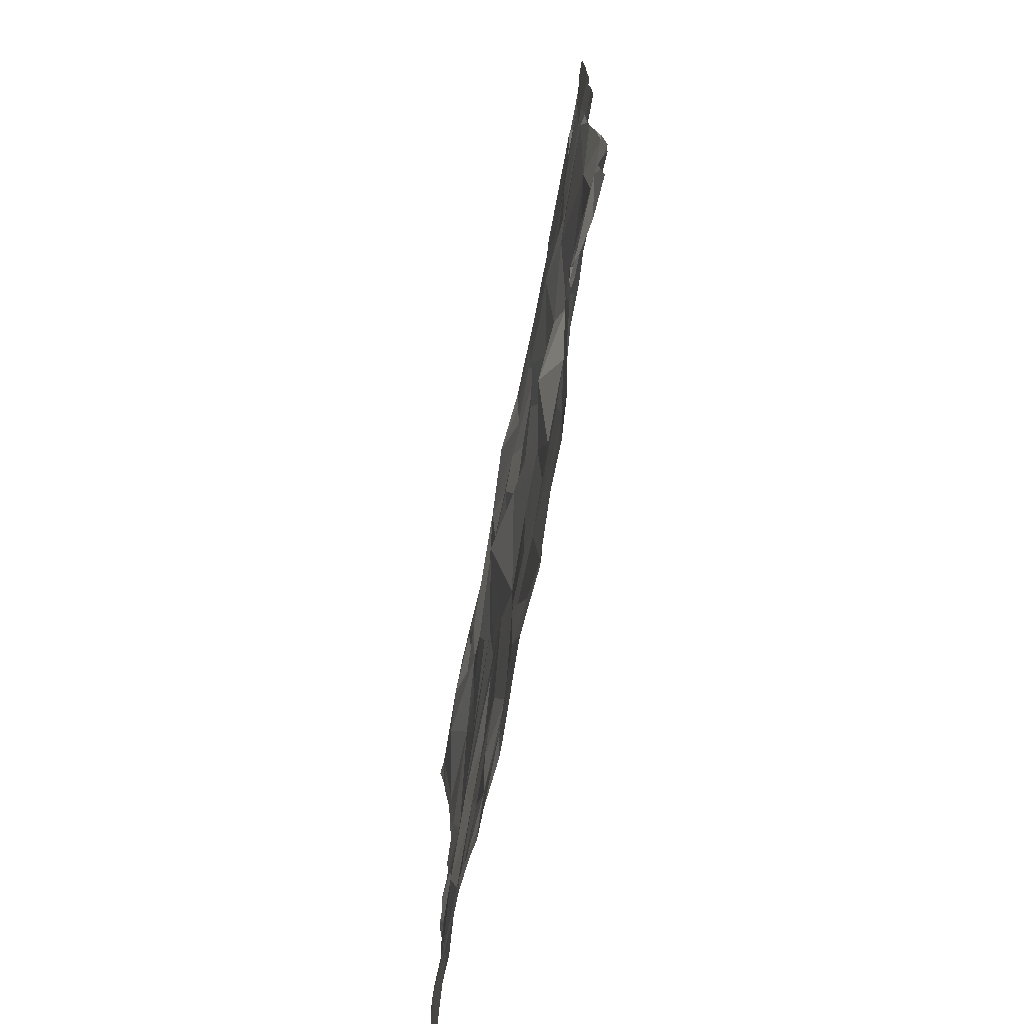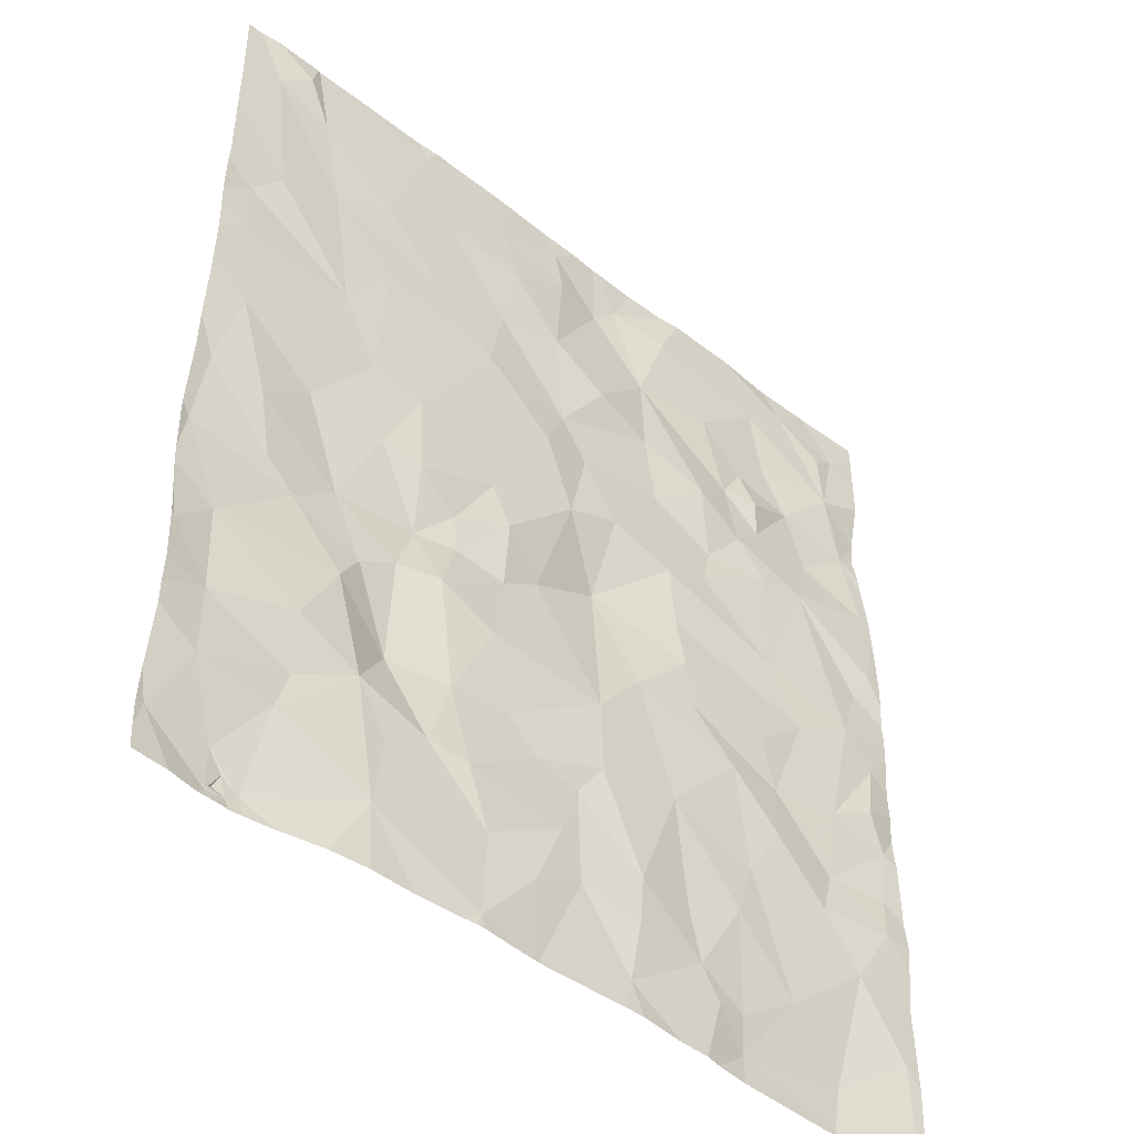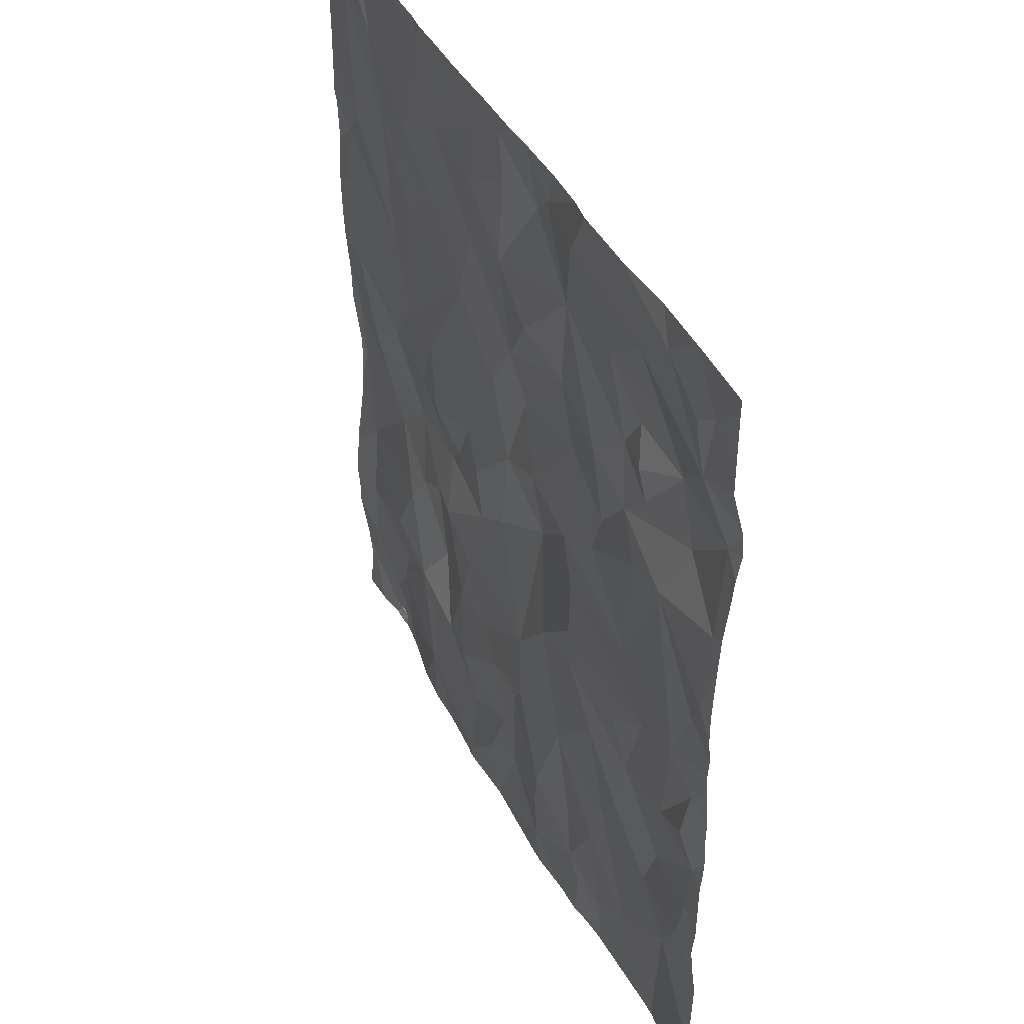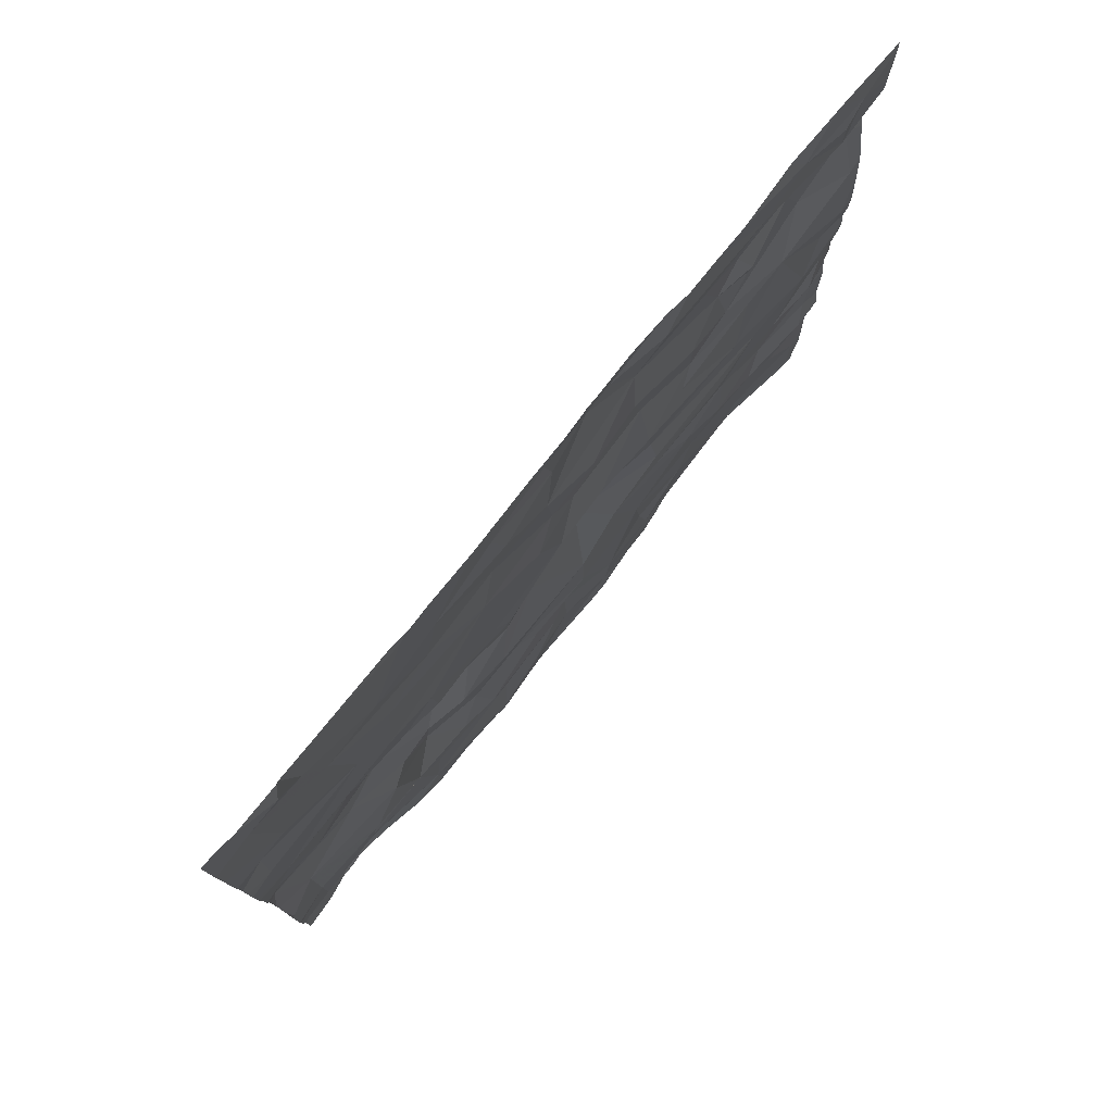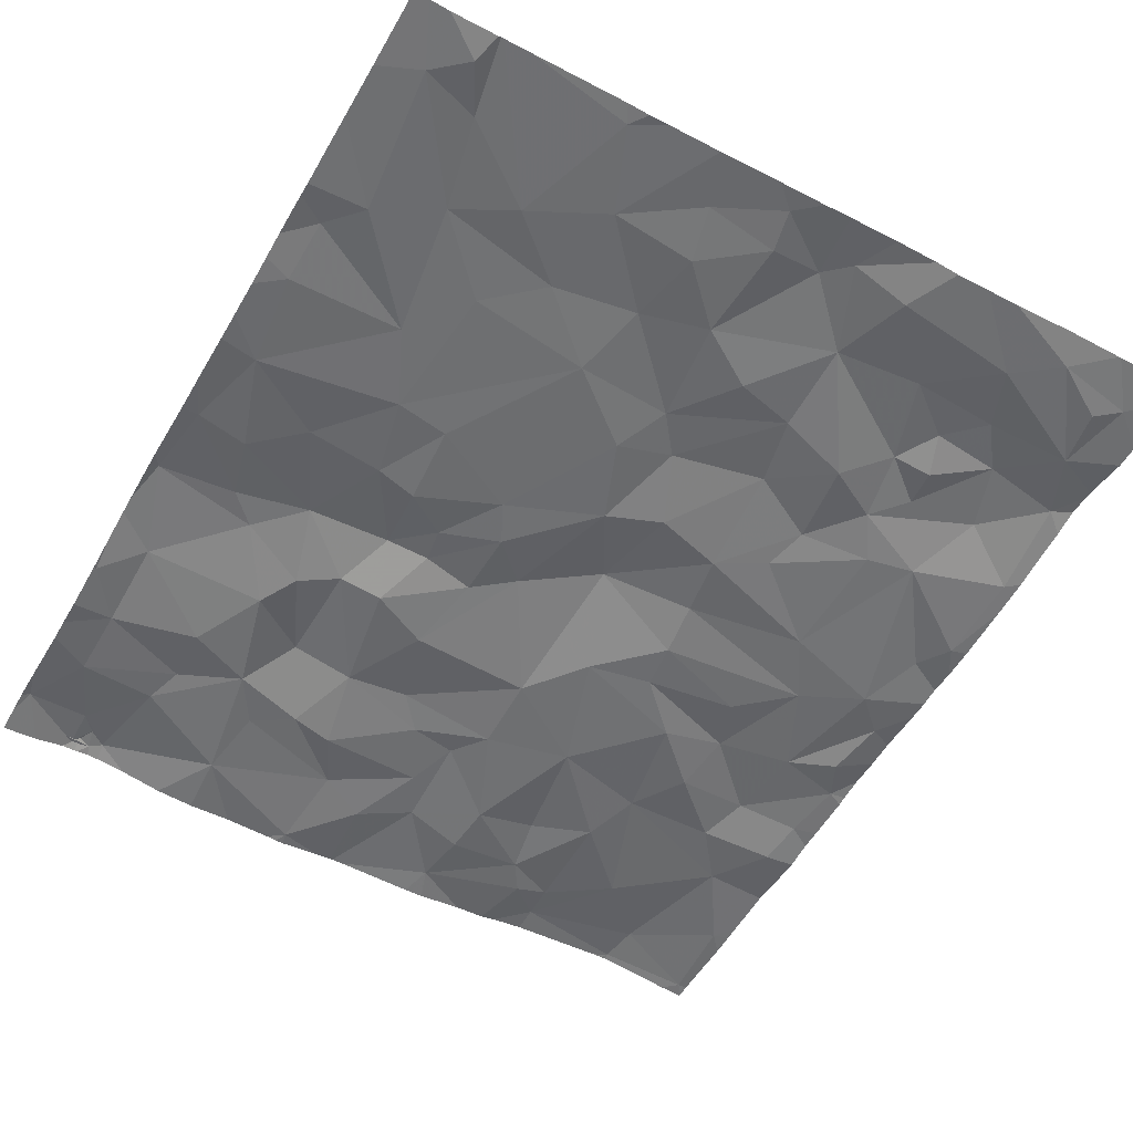
<metadata>
{"format":"obj","ext":"obj","renderer":"f3d","projection":"perspective","resolution":1024,"background":"white","views":[{"elev":-73.8,"azim":81.1,"up":"+Y"},{"elev":-45.9,"azim":140.0,"up":"+Y"},{"elev":43.0,"azim":-114.1,"up":"+Y"},{"elev":79.0,"azim":131.1,"up":"+Y"},{"elev":-55.2,"azim":150.4,"up":"+Z"}]}
</metadata>
<code>
v 4.723 -38.79 -0.7966
v 7.352 -38.15 -0.8736
v 6.916 -37.98 -0.8818
v 7.07 -38.2 -0.8565
v 5.66 -34.74 -0.7677
v 5.975 -34.49 -0.8039
v 5.432 -34.53 -0.7583
v 5.586 -36.37 -0.836
v 6.371 -36.12 -0.8571
v 6.066 -35.97 -0.83
v 7.528 -37.94 -0.857
v 6.925 -37.52 -0.8777
v 6.394 -37.88 -0.8558
v 7.805 -38.47 -0.9085
v 7.651 -38.79 -0.8707
v 8.056 -38.43 -0.8906
v 9.531 -36.68 -0.8962
v 9.403 -36.17 -0.9345
v 9.211 -36.73 -0.9002
v 6.878 -34.16 -0.8066
v 6.728 -34.02 -0.821
v 7.903 -37.99 -0.8644
v 8.284 -37.98 -0.8073
v 8.284 -37.34 -0.8584
v 5.311 -33.97 -0.8255
v 5.588 -34.17 -0.8307
v 6.311 -36.5 -0.8334
v 6.873 -36.58 -0.7522
v 9.092 -39.35 -0.8132
v 9.165 -39.31 -0.8087
v 9.121 -39.22 -0.8104
v 8.654 -37.02 -0.8011
v 8.515 -37.48 -0.865
v 8.932 -37.27 -0.8423
v 7.564 -34.42 -0.9056
v 7.648 -34.86 -0.8751
v 8.083 -34.37 -0.9096
v 8.191 -36.56 -0.9012
v 7.925 -36.75 -0.8552
v 8.15 -36.98 -0.805
v 7.697 -36.36 -0.8903
v 7.123 -36.14 -0.8735
v 7.573 -36.6 -0.8901
v 5.546 -35.2 -0.7815
v 5.734 -35.39 -0.8066
v 5.81 -34.98 -0.7824
v 5.234 -34.78 -0.7369
v 4.775 -36.75 -0.8172
v 4.984 -36.55 -0.8423
v 8.488 -38.29 -0.9072
v 8.854 -38.49 -0.8774
v 8.875 -38.13 -0.9304
v 5.561 -35.65 -0.8311
v 5.995 -35.71 -0.8056
v 8.023 -37.32 -0.9048
v 9.47 -35.6 -0.9495
v 7.755 -35.31 -0.9042
v 8.553 -36.04 -0.9114
v 8.491 -35.22 -0.9156
v 6.108 -39.05 -0.8256
v 6.719 -39.22 -0.8438
v 6.231 -38.87 -0.8338
v 7.176 -38.51 -0.8665
v 8.652 -37.7 -0.9075
v 7.89 -36.96 -0.8356
v 8.912 -36.48 -0.873
v 8.441 -36.51 -0.8835
v 6.975 -35.6 -0.8256
v 7.312 -35.67 -0.8858
v 5.227 -39.37 -0.7172
v 5.099 -35.17 -0.7347
v 4.75 -34.86 -0.7304
v 5.195 -39.12 -0.7276
v 4.681 -39.32 -0.7778
v 4.926 -34.49 -0.8053
v 6.502 -34.54 -0.8048
v 8.363 -39.03 -0.9016
v 8.304 -38.58 -0.8939
v 5.624 -37.69 -0.8472
v 5.265 -38.02 -0.8148
v 5.82 -38.03 -0.8206
v 5.273 -35.59 -0.8268
v 7.161 -35.36 -0.843
v 7.669 -37.49 -0.9006
v 7.327 -36.84 -0.8237
v 6.241 -37.09 -0.8545
v 5.688 -37.02 -0.8404
v 5.576 -37.33 -0.8083
v 9.02 -39.3 -0.8091
v 9.463 -35.21 -0.9245
v 9.382 -34.13 -0.9502
v 9.278 -35 -0.9458
v 9.58 -37.15 -0.8495
v 9.587 -39.1 -0.8603
v 9.213 -39.12 -0.8254
v 9.206 -39.36 -0.821
v 7.237 -34.74 -0.8791
v 6.883 -34.97 -0.8797
v 7.246 -33.9 -0.871
v 7.194 -34.15 -0.8741
v 6.787 -36.01 -0.8665
v 5.934 -38.37 -0.831
v 6.298 -38.52 -0.8238
v 7.575 -37.02 -0.8516
v 5.017 -38.33 -0.799
v 4.808 -37.98 -0.8357
v 4.849 -36.17 -0.8119
v 5.172 -37.72 -0.7848
v 4.839 -37.1 -0.8378
v 4.723 -37.33 -0.8011
v 6.409 -35.49 -0.8006
v 8.543 -34.6 -0.9267
v 9.029 -34.24 -0.9363
v 4.834 -34.05 -0.8077
v 5.115 -37.24 -0.8095
v 5.359 -36.74 -0.8287
v 6.501 -35.07 -0.8266
v 5.942 -37.39 -0.8597
v 5.573 -34.97 -0.813
v 5.539 -38.76 -0.7895
v 9.201 -39.37 -0.8199
v 9.11 -37.09 -0.8476
v 9.184 -33.95 -0.9707
v 6.06 -35.21 -0.8419
v 6.358 -34.08 -0.862
v 8.295 -33.88 -0.9207
v 8.161 -34.94 -0.9005
v 7.648 -34.09 -0.891
v 8.899 -34.8 -0.9191
v 8.928 -38.73 -0.878
v 6.274 -36.82 -0.8616
v 6.634 -37.17 -0.857
v 6.657 -38.56 -0.8811
v 9.389 -37.72 -0.8808
v 7.692 -39.33 -0.8965
v 7.046 -38.78 -0.857
v 5.901 -39.25 -0.7599
v 6.681 -38.87 -0.8788
v 5.917 -39.02 -0.793
v 7.362 -38.95 -0.8856
v 9.388 -38.69 -0.9068
v 9.387 -38.27 -0.9073
v 9.254 -39.33 -0.8263
v 8.228 -36.08 -0.9106
v 8.771 -35.59 -0.9134
v 9.618 -37.95 -0.9284
v 4.772 -37.7 -0.8041
v 4.726 -35.97 -0.8347
v 4.707 -35.42 -0.8028
v 4.985 -34.16 -0.8292
v 5.221 -39.41 -0.7196
v 7.725 -39.41 -0.8966
v 5.249 -39.41 -0.7218
v 9.247 -39.41 -0.8365
v 5.901 -39.41 -0.7612
v 8.074 -39.41 -0.8862
v 8.338 -39.41 -0.8988
v 7.331 -39.41 -0.8581
v 7.316 -39.41 -0.8563
v 8.57 -39.41 -0.8868
v 7.433 -39.41 -0.8678
v 6.375 -39.41 -0.8179
v 6.649 -39.41 -0.8527
v 6.102 -39.41 -0.7893
v 7.245 -39.41 -0.8545
v 6.768 -39.41 -0.856
v 5.312 -39.41 -0.7233
v 9.182 -39.41 -0.8342
v 5.201 -39.41 -0.7215
v 7.79 -39.41 -0.8909
v 7.675 -39.41 -0.8956
v 9.003 -39.41 -0.8271
v 8.823 -39.41 -0.846
v 5.832 -39.41 -0.7574
v 9.181 -39.41 -0.8331
v 4.767 -39.41 -0.7707
v 9.074 -39.41 -0.8238
v 9.144 -39.41 -0.833
v 9.167 -39.41 -0.8342
v 9.42 -39.41 -0.8724
v 6.193 -39.41 -0.8098
v 6.348 -33.77 -0.8397
v 5.998 -33.77 -0.8451
v 5.796 -33.77 -0.8398
v 6.867 -33.77 -0.854
v 5.419 -33.77 -0.8039
v 6.208 -33.77 -0.8537
v 9.545 -33.77 -0.9429
v 7.646 -33.77 -0.8988
v 8.219 -33.77 -0.9235
v 8.099 -33.77 -0.9159
v 7.382 -33.77 -0.8825
v 9.423 -33.77 -0.9535
v 9.122 -33.77 -0.9394
v 8.354 -33.77 -0.9172
v 9.107 -33.77 -0.9391
v 7.772 -33.77 -0.9063
v 8.938 -33.77 -0.9353
v 9.137 -33.77 -0.9444
v 7.096 -33.77 -0.8712
v 6.612 -33.77 -0.8398
v 5.075 -33.77 -0.7999
v 6.925 -33.77 -0.8551
v 5.062 -33.77 -0.7993
v 4.624 -35.36 -0.7961
v 4.624 -37.67 -0.8056
v 4.624 -35.6 -0.8097
v 4.624 -37.18 -0.786
v 4.624 -36.99 -0.7947
v 4.624 -39.39 -0.7808
v 4.624 -38.35 -0.7818
v 4.624 -34.81 -0.7205
v 4.624 -34.64 -0.7347
v 4.624 -39.32 -0.7785
v 4.624 -38.91 -0.7935
v 4.624 -38.76 -0.7915
v 4.624 -35.13 -0.766
v 4.624 -34.68 -0.7294
v 4.624 -38.15 -0.8078
v 4.624 -37.97 -0.8237
v 4.624 -37.8 -0.8052
v 4.624 -36.82 -0.7906
v 4.624 -36.54 -0.8116
v 4.624 -36.29 -0.8085
v 4.624 -36.14 -0.8226
v 4.624 -36.41 -0.8163
v 4.624 -39.41 -0.7806
v 4.624 -37.32 -0.7954
v 4.624 -35.94 -0.8246
v 4.624 -34.36 -0.8006
v 4.624 -33.77 -0.8004
v 4.624 -34.23 -0.8019
v 4.624 -34.97 -0.7492
v 4.624 -38.67 -0.7893
v 4.624 -33.84 -0.8024
v 4.624 -37.38 -0.8028
v 9.635 -35.54 -0.9488
v 9.635 -36.13 -0.9416
v 9.635 -35.37 -0.9382
v 9.635 -39.12 -0.871
v 9.635 -35.95 -0.9492
v 9.635 -37.07 -0.8661
v 9.635 -39.25 -0.8787
v 9.635 -34.56 -0.9541
v 9.635 -34.23 -0.955
v 9.635 -35.1 -0.9466
v 9.635 -35.01 -0.9585
v 9.635 -37.42 -0.8718
v 9.635 -37.16 -0.8654
v 9.635 -37.98 -0.9332
v 9.635 -39.41 -0.8926
v 9.635 -38.25 -0.9512
v 9.635 -38.92 -0.8877
v 9.635 -39.06 -0.8758
v 9.635 -38.41 -0.9397
v 9.635 -37.95 -0.9311
v 9.635 -37.74 -0.9044
v 9.635 -38.55 -0.9395
v 9.635 -33.77 -0.9437
v 9.635 -35.72 -0.9541
v 9.635 -37.53 -0.8793
v 9.635 -36.44 -0.9171
v 9.635 -33.79 -0.9442
v 9.635 -39.16 -0.8734
v 9.635 -37.93 -0.9318
v 9.635 -36.68 -0.9114
g obj_0
f 73 1 74
f 70 73 74
f 1 73 105
f 137 73 70
f 120 105 73
f 137 120 73
f 1 234 216
f 214 74 1
f 214 1 215
f 215 1 216
f 234 1 105
f 176 74 210
f 169 70 74
f 169 74 176
f 210 74 214
f 151 70 169
f 153 70 151
f 167 70 153
f 174 137 70
f 174 70 167
f 105 106 219
f 81 105 120
f 105 80 106
f 81 80 105
f 234 105 211
f 219 211 105
f 137 174 155
f 139 120 137
f 137 60 139
f 164 137 155
f 181 60 137
f 181 137 164
f 81 120 102
f 120 139 102
f 210 227 176
f 108 106 80
f 108 147 106
f 219 106 220
f 220 106 147
f 13 81 102
f 79 80 81
f 13 118 81
f 81 118 79
f 108 80 79
f 62 139 60
f 139 62 102
f 61 60 181
f 60 61 62
f 102 103 13
f 62 103 102
f 147 108 110
f 108 79 88
f 110 108 115
f 108 88 115
f 110 236 147
f 220 147 221
f 221 147 206
f 236 206 147
f 132 118 13
f 103 133 13
f 132 13 12
f 133 3 13
f 13 3 12
f 79 118 88
f 86 118 132
f 86 88 118
f 61 138 62
f 138 133 62
f 62 133 103
f 61 162 163
f 61 166 165
f 136 61 165
f 138 61 136
f 181 162 61
f 166 61 163
f 110 228 236
f 109 110 115
f 109 209 110
f 228 110 208
f 209 208 110
f 115 88 116
f 86 87 88
f 88 87 116
f 109 115 48
f 115 116 49
f 48 115 49
f 132 12 28
f 86 132 131
f 132 28 131
f 138 136 133
f 133 136 4
f 133 4 3
f 85 28 12
f 3 11 12
f 12 84 85
f 11 84 12
f 2 3 4
f 2 11 3
f 87 86 131
f 136 159 140
f 63 136 140
f 63 4 136
f 165 159 136
f 109 48 222
f 222 209 109
f 131 116 87
f 8 49 116
f 27 116 131
f 116 27 8
f 222 48 223
f 223 48 49
f 49 8 82
f 107 224 49
f 82 107 49
f 223 49 226
f 224 226 49
f 131 28 27
f 85 42 28
f 28 9 27
f 42 101 28
f 28 101 9
f 4 63 2
f 85 43 42
f 104 85 84
f 85 104 43
f 22 11 2
f 11 22 84
f 84 55 104
f 84 22 55
f 63 14 2
f 2 14 22
f 159 158 140
f 140 158 135
f 135 15 140
f 140 15 63
f 15 14 63
f 9 8 27
f 82 8 53
f 8 9 10
f 53 8 10
f 53 45 82
f 82 148 107
f 71 82 45
f 82 149 148
f 71 149 82
f 107 148 225
f 225 224 107
f 42 68 101
f 41 42 43
f 68 42 69
f 41 69 42
f 101 111 9
f 10 9 54
f 9 111 54
f 68 111 101
f 65 43 104
f 39 41 43
f 65 39 43
f 55 65 104
f 14 16 22
f 16 23 22
f 22 23 24
f 22 24 55
f 40 55 24
f 40 65 55
f 14 15 16
f 158 161 135
f 135 152 170
f 135 77 15
f 171 135 161
f 152 135 171
f 156 77 135
f 156 135 170
f 77 78 15
f 15 78 16
f 53 10 54
f 54 45 53
f 44 71 45
f 45 54 124
f 44 45 46
f 124 46 45
f 148 207 229
f 225 148 229
f 207 148 149
f 71 44 47
f 71 72 149
f 71 47 72
f 207 149 205
f 205 149 72
f 68 69 83
f 68 117 111
f 117 68 83
f 41 57 69
f 38 41 39
f 57 41 144
f 38 144 41
f 83 69 57
f 54 111 124
f 124 111 117
f 39 65 40
f 38 39 40
f 50 16 78
f 23 16 50
f 50 64 23
f 64 33 23
f 23 33 24
f 32 24 33
f 40 24 32
f 67 40 32
f 67 38 40
f 77 50 78
f 77 157 160
f 77 130 50
f 89 77 160
f 130 77 89
f 157 77 156
f 47 44 119
f 46 119 44
f 76 124 117
f 46 124 76
f 5 119 46
f 76 6 46
f 5 46 6
f 119 5 47
f 75 72 47
f 47 5 7
f 75 47 7
f 72 212 233
f 205 72 217
f 217 72 233
f 212 72 218
f 218 72 75
f 83 57 36
f 98 117 83
f 97 83 36
f 83 97 98
f 117 98 76
f 144 58 57
f 57 127 36
f 57 58 59
f 127 57 59
f 67 144 38
f 58 144 67
f 50 130 51
f 50 51 52
f 50 52 64
f 52 134 64
f 34 33 64
f 34 64 134
f 32 33 34
f 32 34 122
f 32 122 19
f 32 66 67
f 66 32 19
f 66 58 67
f 89 95 130
f 51 130 141
f 141 130 95
f 89 173 172
f 89 172 29
f 29 31 89
f 89 31 95
f 160 173 89
f 97 76 98
f 6 76 125
f 20 76 97
f 125 76 21
f 76 20 21
f 5 6 7
f 6 125 26
f 26 7 6
f 75 7 26
f 25 75 26
f 150 75 25
f 114 75 150
f 218 75 213
f 213 75 230
f 230 75 114
f 97 36 35
f 37 36 127
f 35 36 37
f 35 100 97
f 97 100 20
f 58 145 59
f 58 66 18
f 145 58 18
f 59 129 127
f 127 112 37
f 112 127 129
f 59 145 129
f 51 142 52
f 51 141 142
f 134 52 142
f 146 134 142
f 146 257 134
f 93 34 134
f 134 261 93
f 257 261 134
f 93 122 34
f 122 93 17
f 19 122 17
f 17 18 19
f 18 66 19
f 96 95 31
f 141 95 94
f 94 95 96
f 142 141 258
f 141 94 253
f 253 258 141
f 172 177 29
f 29 30 31
f 29 178 121
f 143 30 29
f 29 121 143
f 178 29 177
f 30 96 31
f 125 21 182
f 125 187 26
f 182 187 125
f 99 20 100
f 20 203 21
f 99 200 20
f 200 203 20
f 21 201 182
f 203 185 21
f 201 21 185
f 187 183 26
f 184 25 26
f 184 26 183
f 150 25 114
f 114 25 202
f 186 25 184
f 202 25 186
f 114 235 232
f 114 204 231
f 202 204 114
f 230 114 232
f 231 235 114
f 35 128 100
f 37 128 35
f 112 126 37
f 37 197 128
f 37 126 191
f 191 197 37
f 100 128 99
f 56 145 18
f 145 92 129
f 145 56 90
f 145 90 92
f 17 262 18
f 18 241 56
f 262 238 18
f 241 18 238
f 113 112 129
f 129 92 91
f 91 113 129
f 126 112 196
f 196 112 113
f 146 142 252
f 258 255 142
f 252 142 255
f 146 250 256
f 252 250 146
f 257 146 265
f 265 146 256
f 93 249 242
f 261 248 93
f 249 93 248
f 266 17 93
f 266 93 242
f 262 17 266
f 30 179 96
f 94 96 154
f 154 96 168
f 179 168 96
f 94 254 253
f 154 180 94
f 254 94 240
f 243 94 180
f 240 94 264
f 264 94 243
f 121 175 30
f 30 143 121
f 175 179 30
f 178 175 121
f 192 99 128
f 200 99 192
f 197 189 128
f 192 128 189
f 126 198 195
f 126 190 191
f 126 195 190
f 196 198 126
f 90 56 237
f 56 260 237
f 241 260 56
f 91 92 244
f 92 247 244
f 247 92 90
f 90 239 246
f 237 239 90
f 247 90 246
f 91 123 113
f 196 113 194
f 194 113 123
f 91 188 123
f 244 245 91
f 263 91 245
f 259 188 91
f 259 91 263
f 243 180 251
f 194 123 199
f 199 123 193
f 188 193 123

</code>
